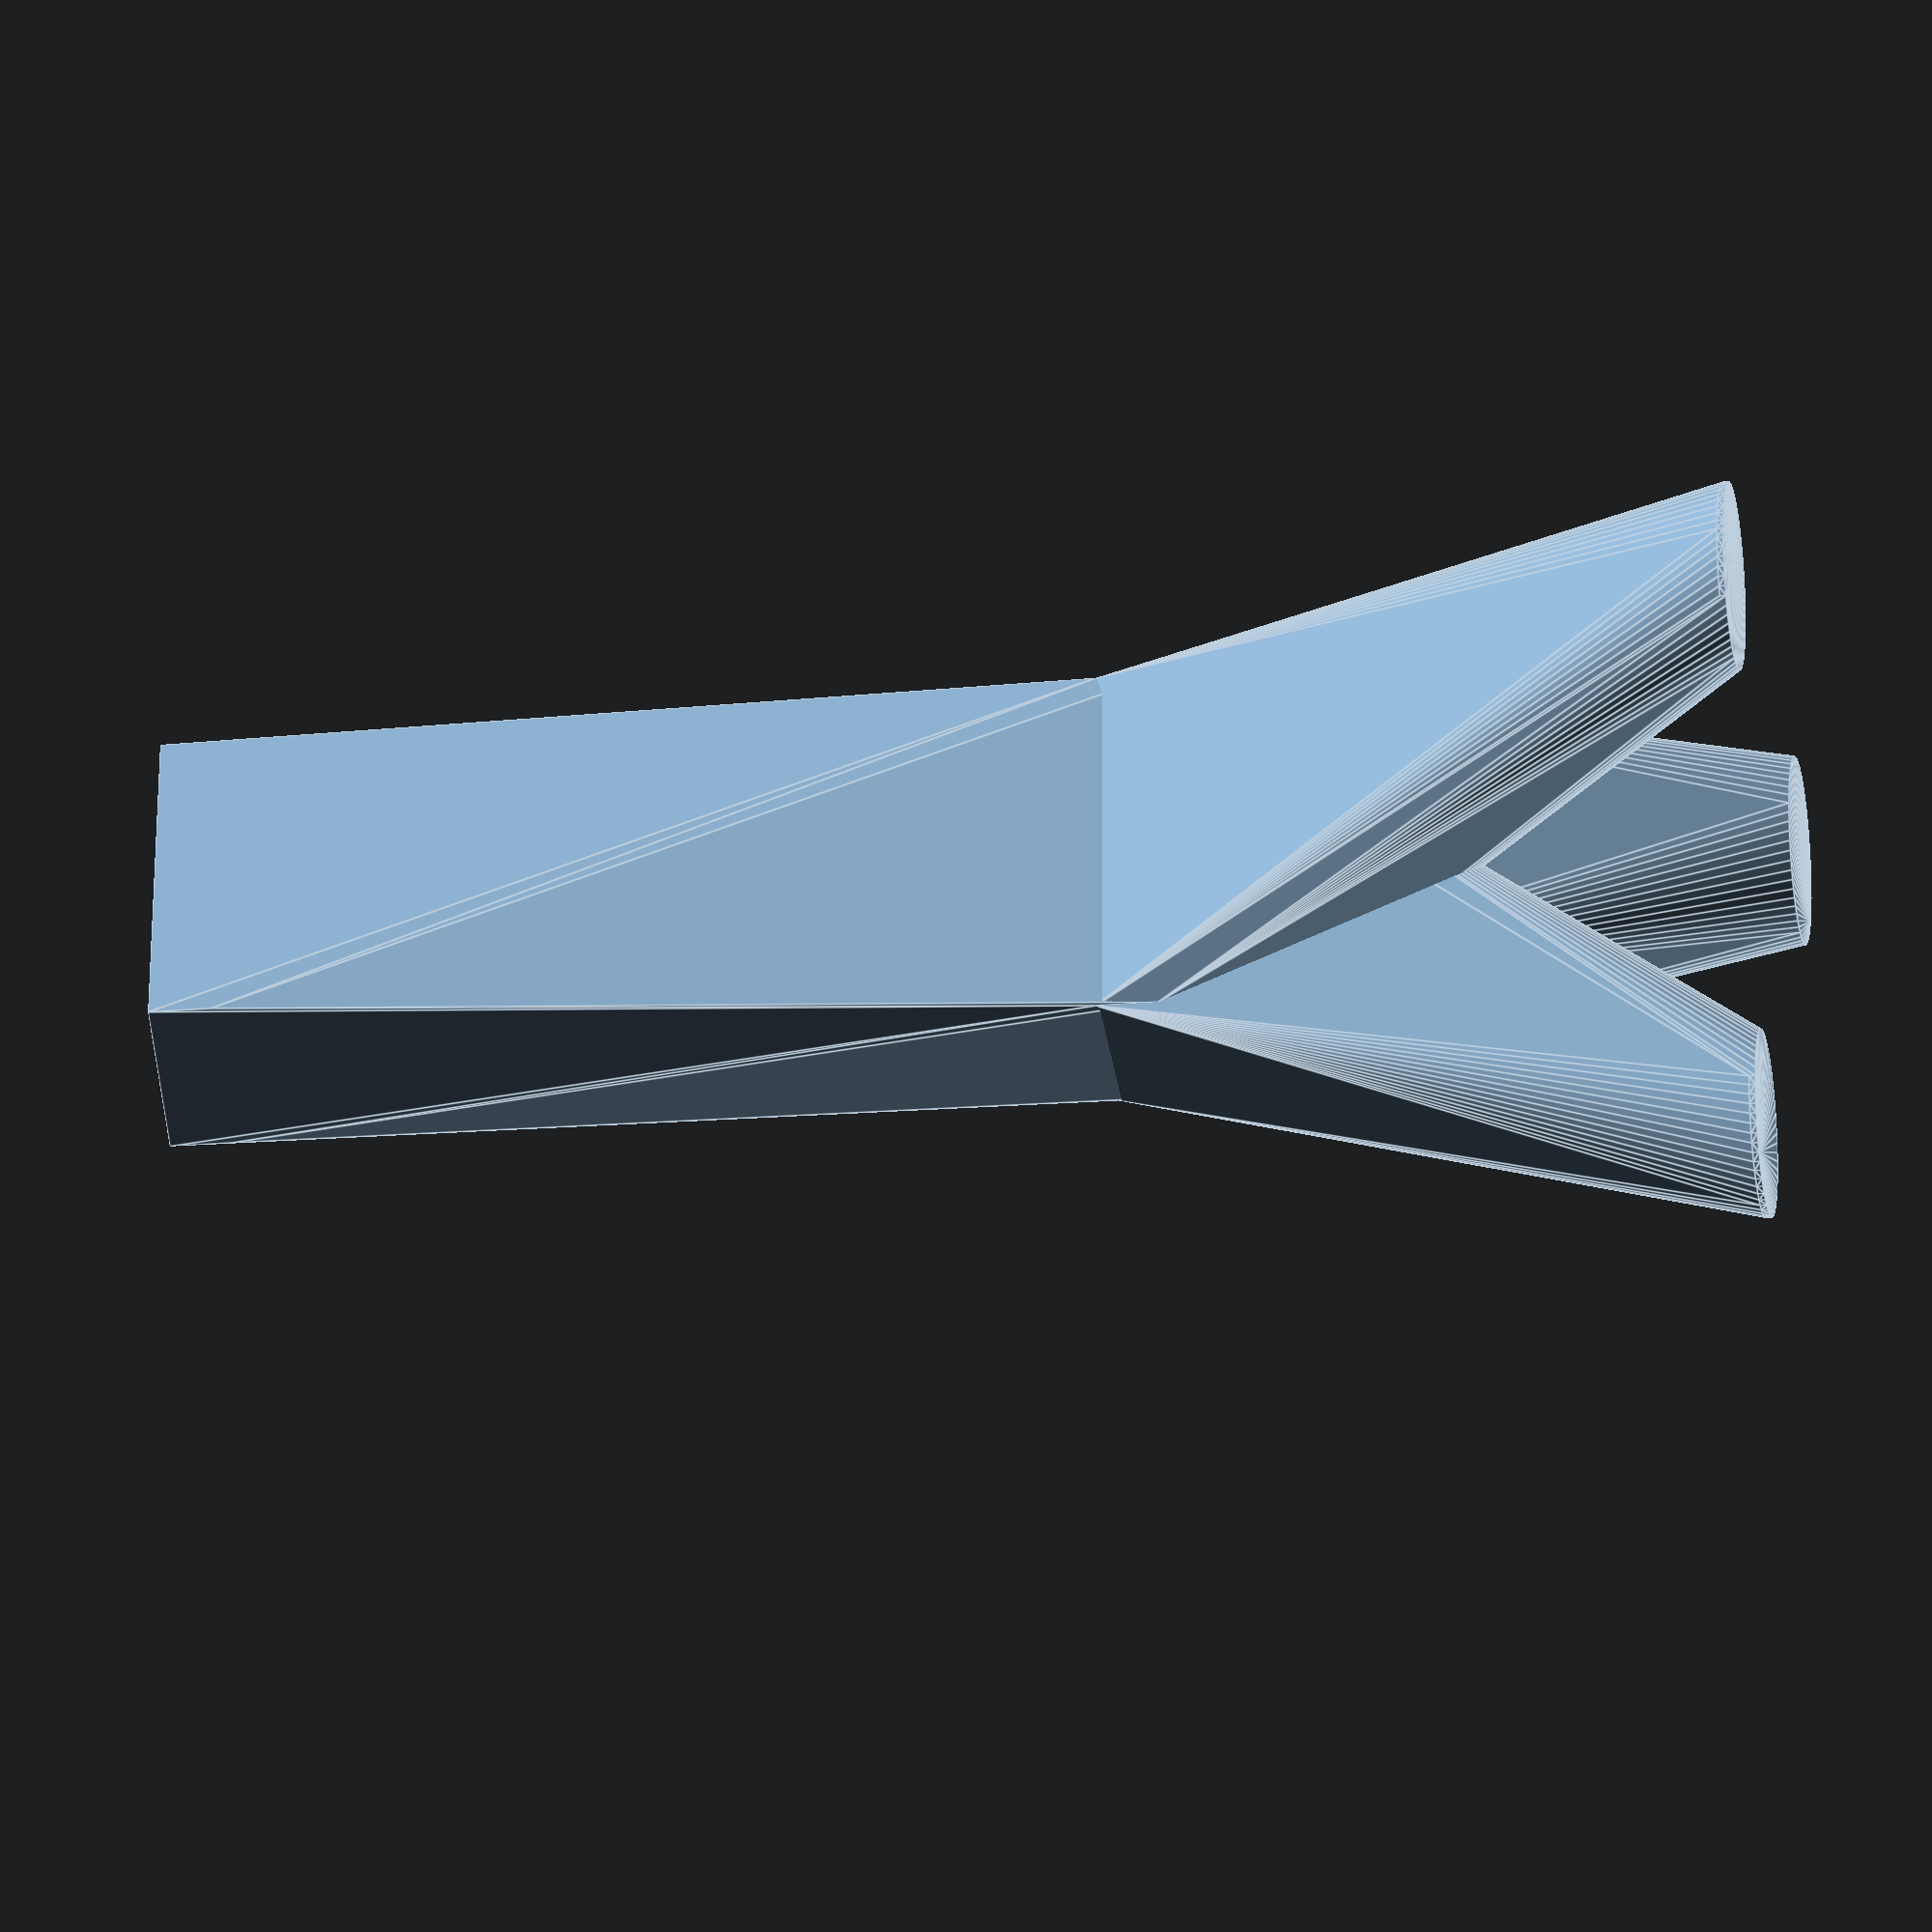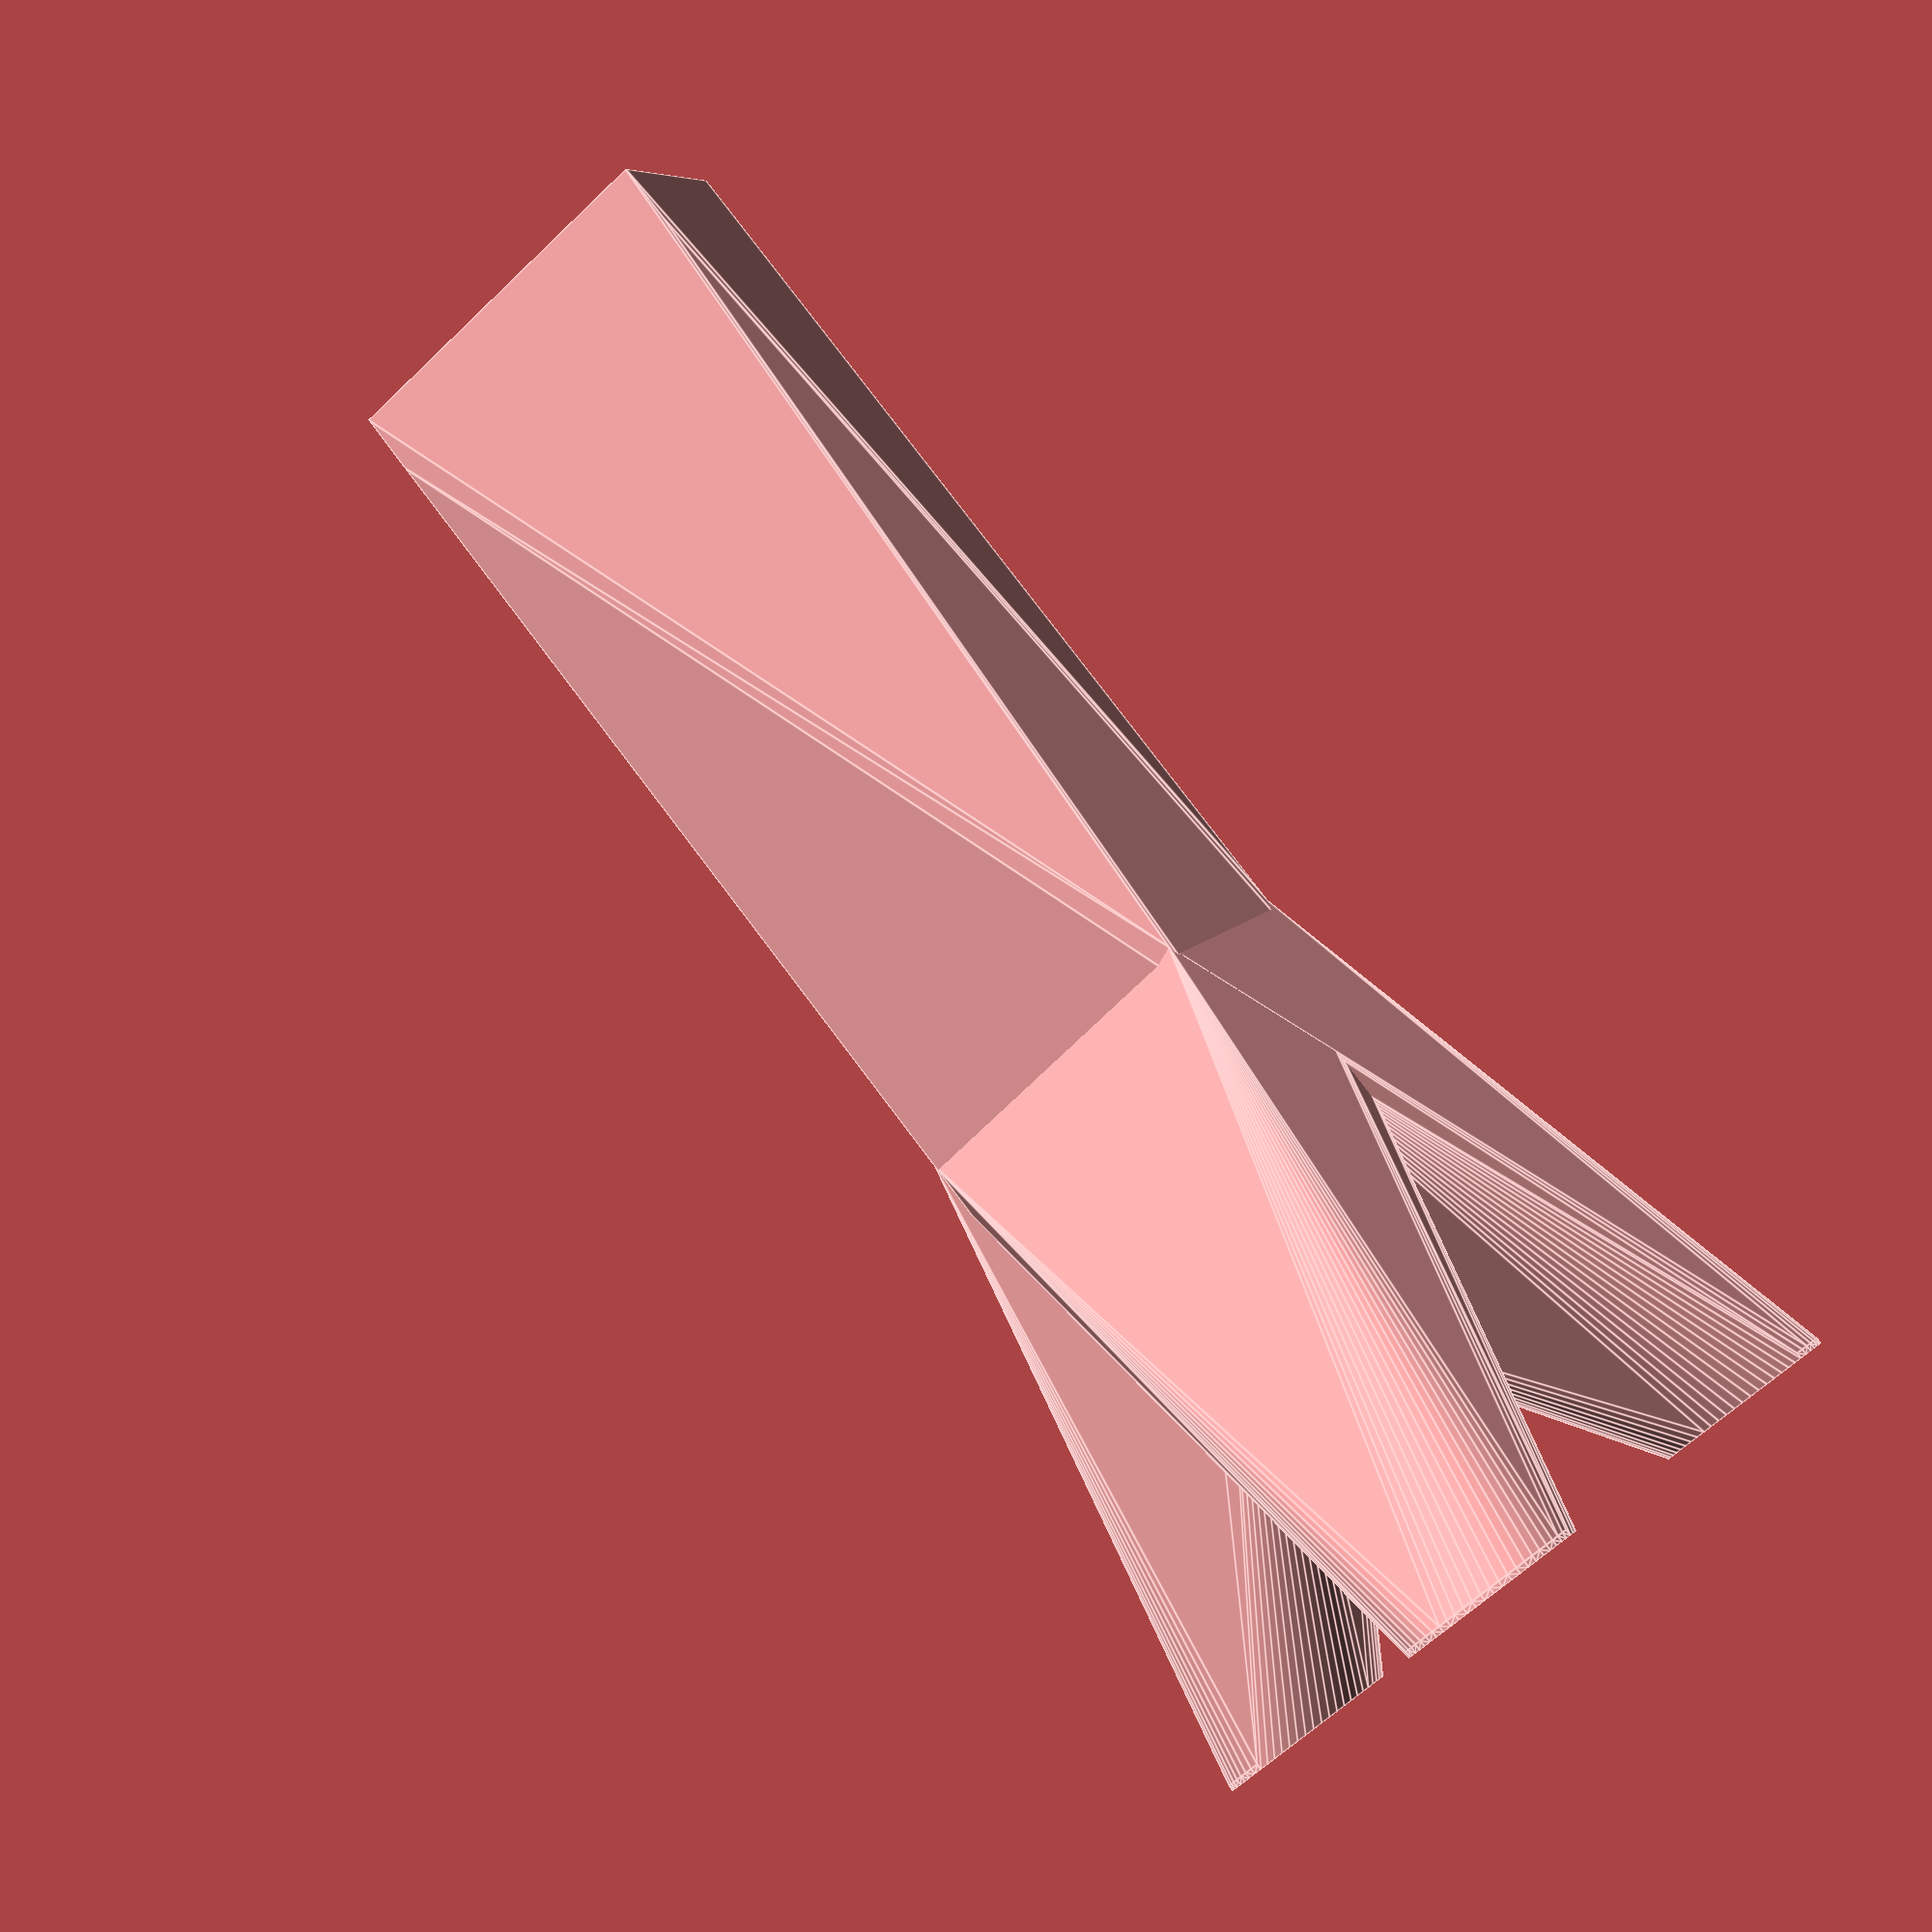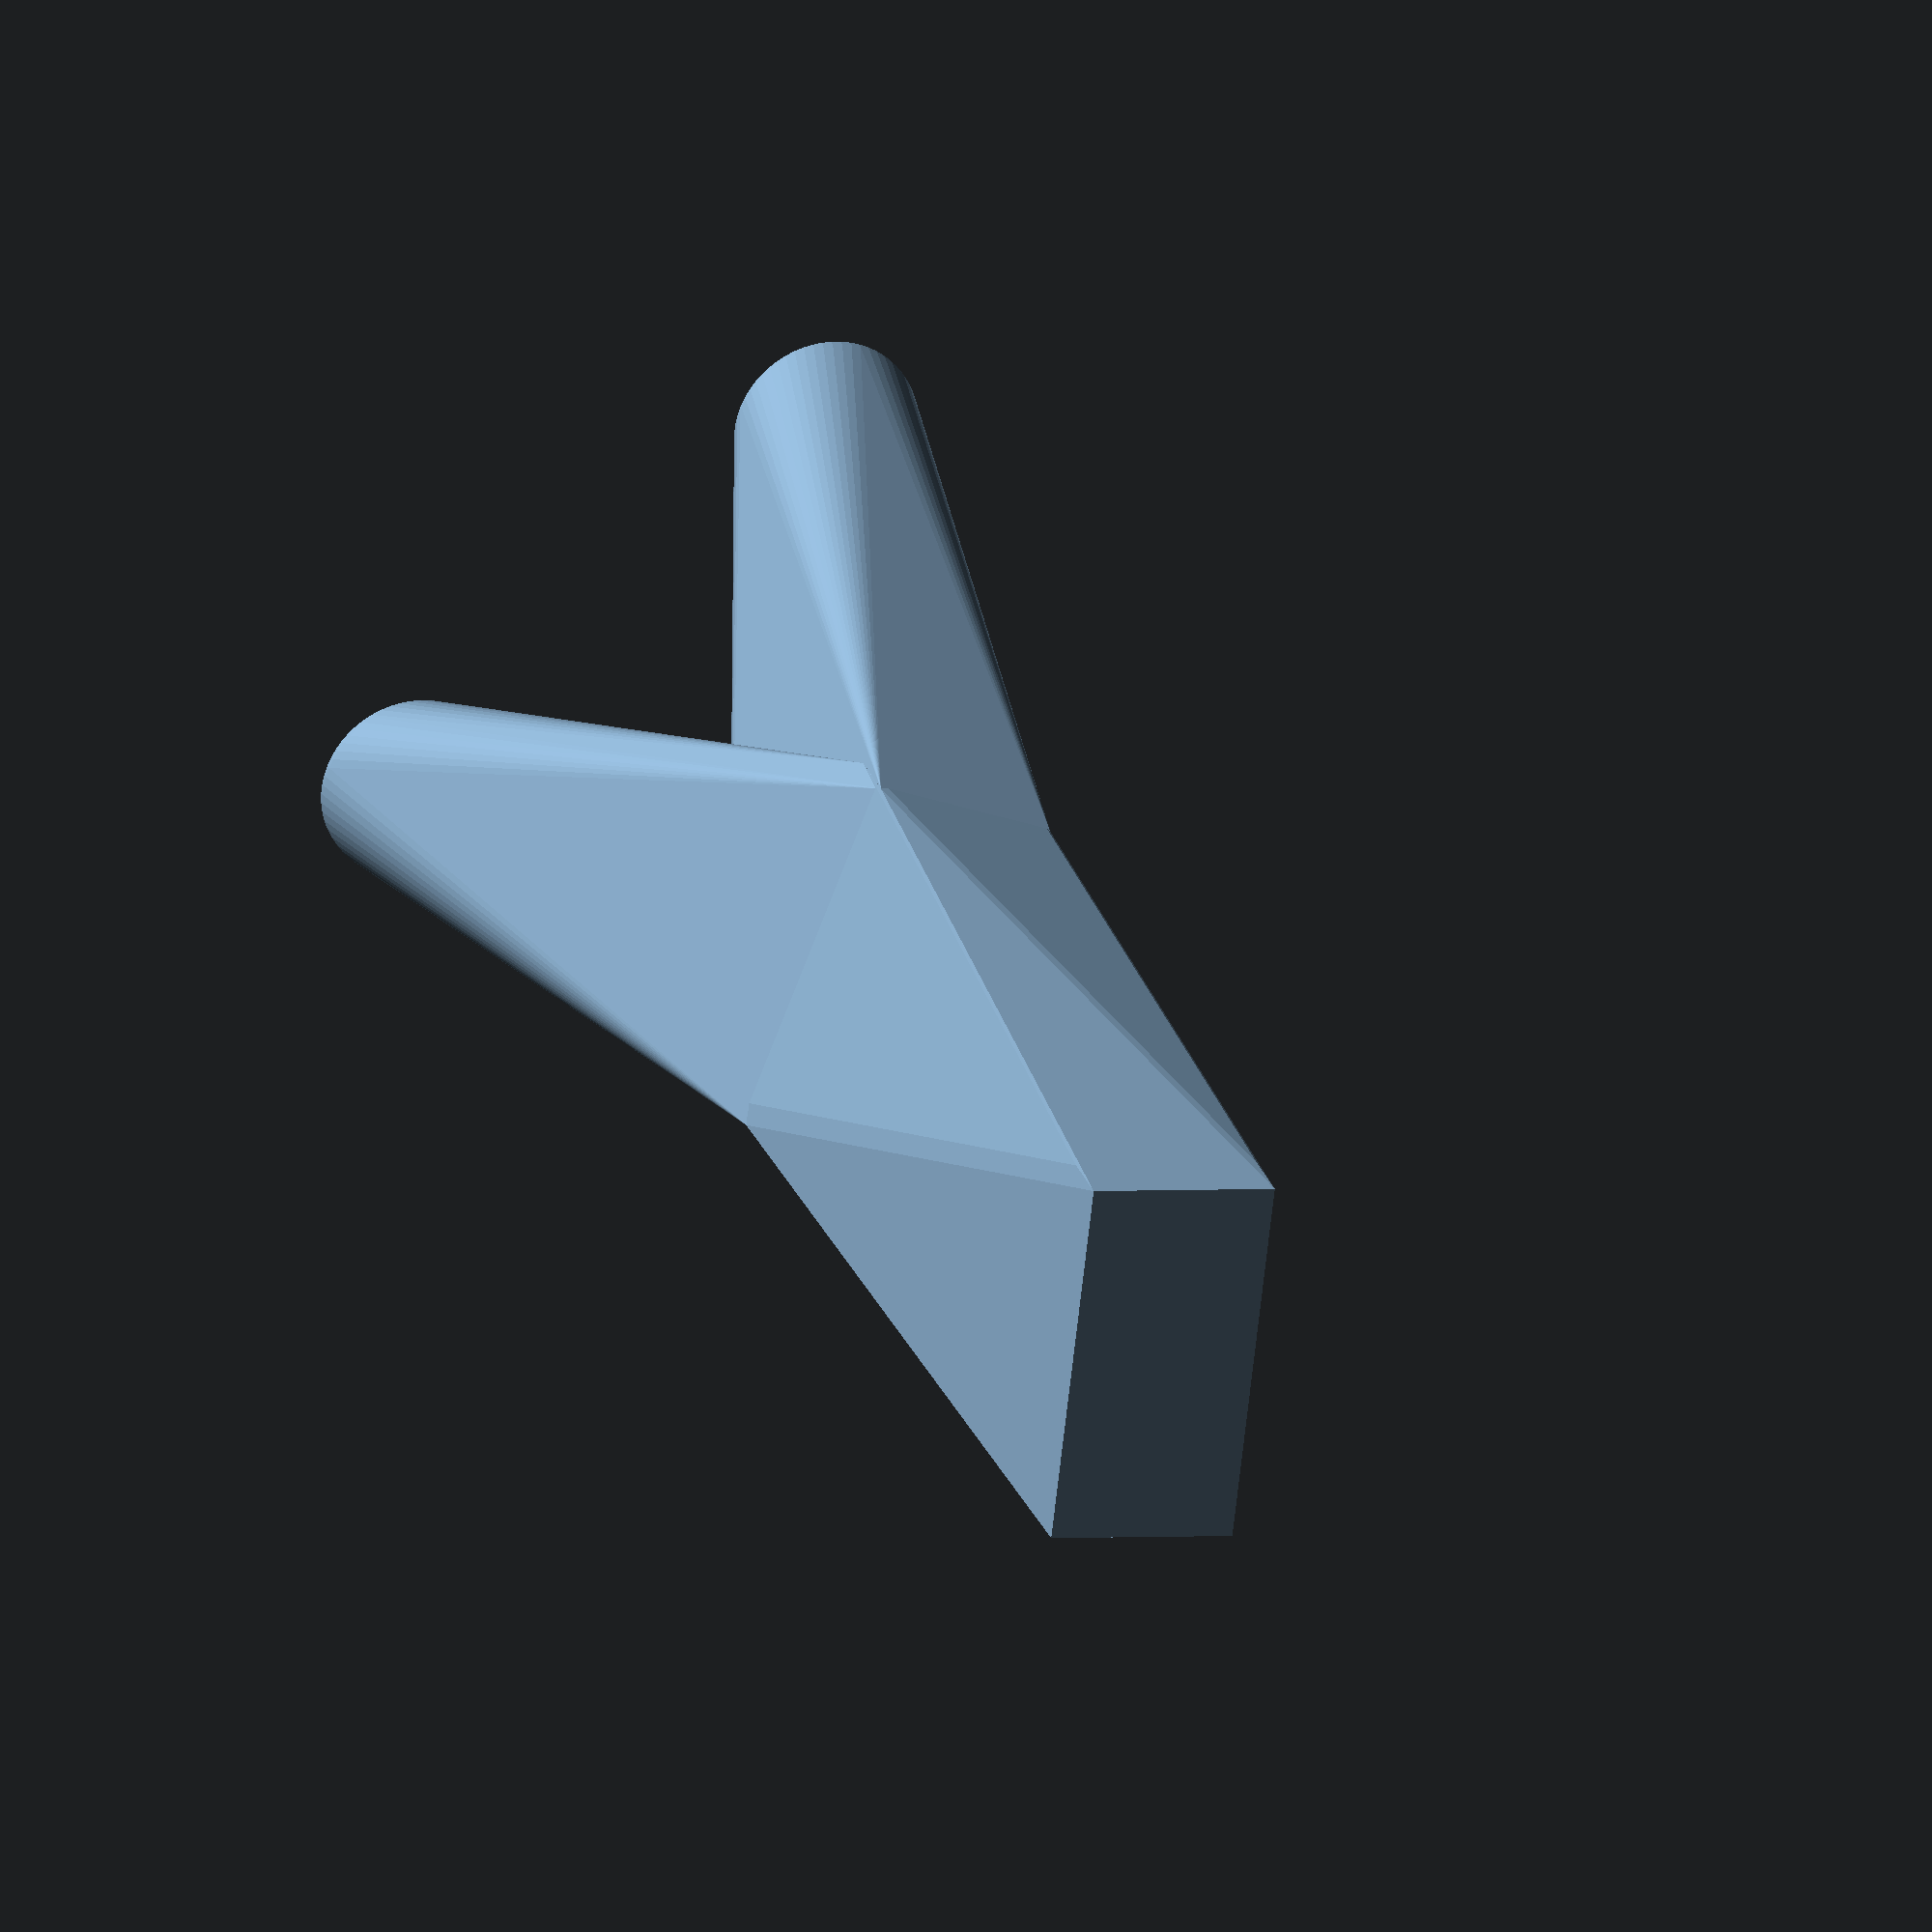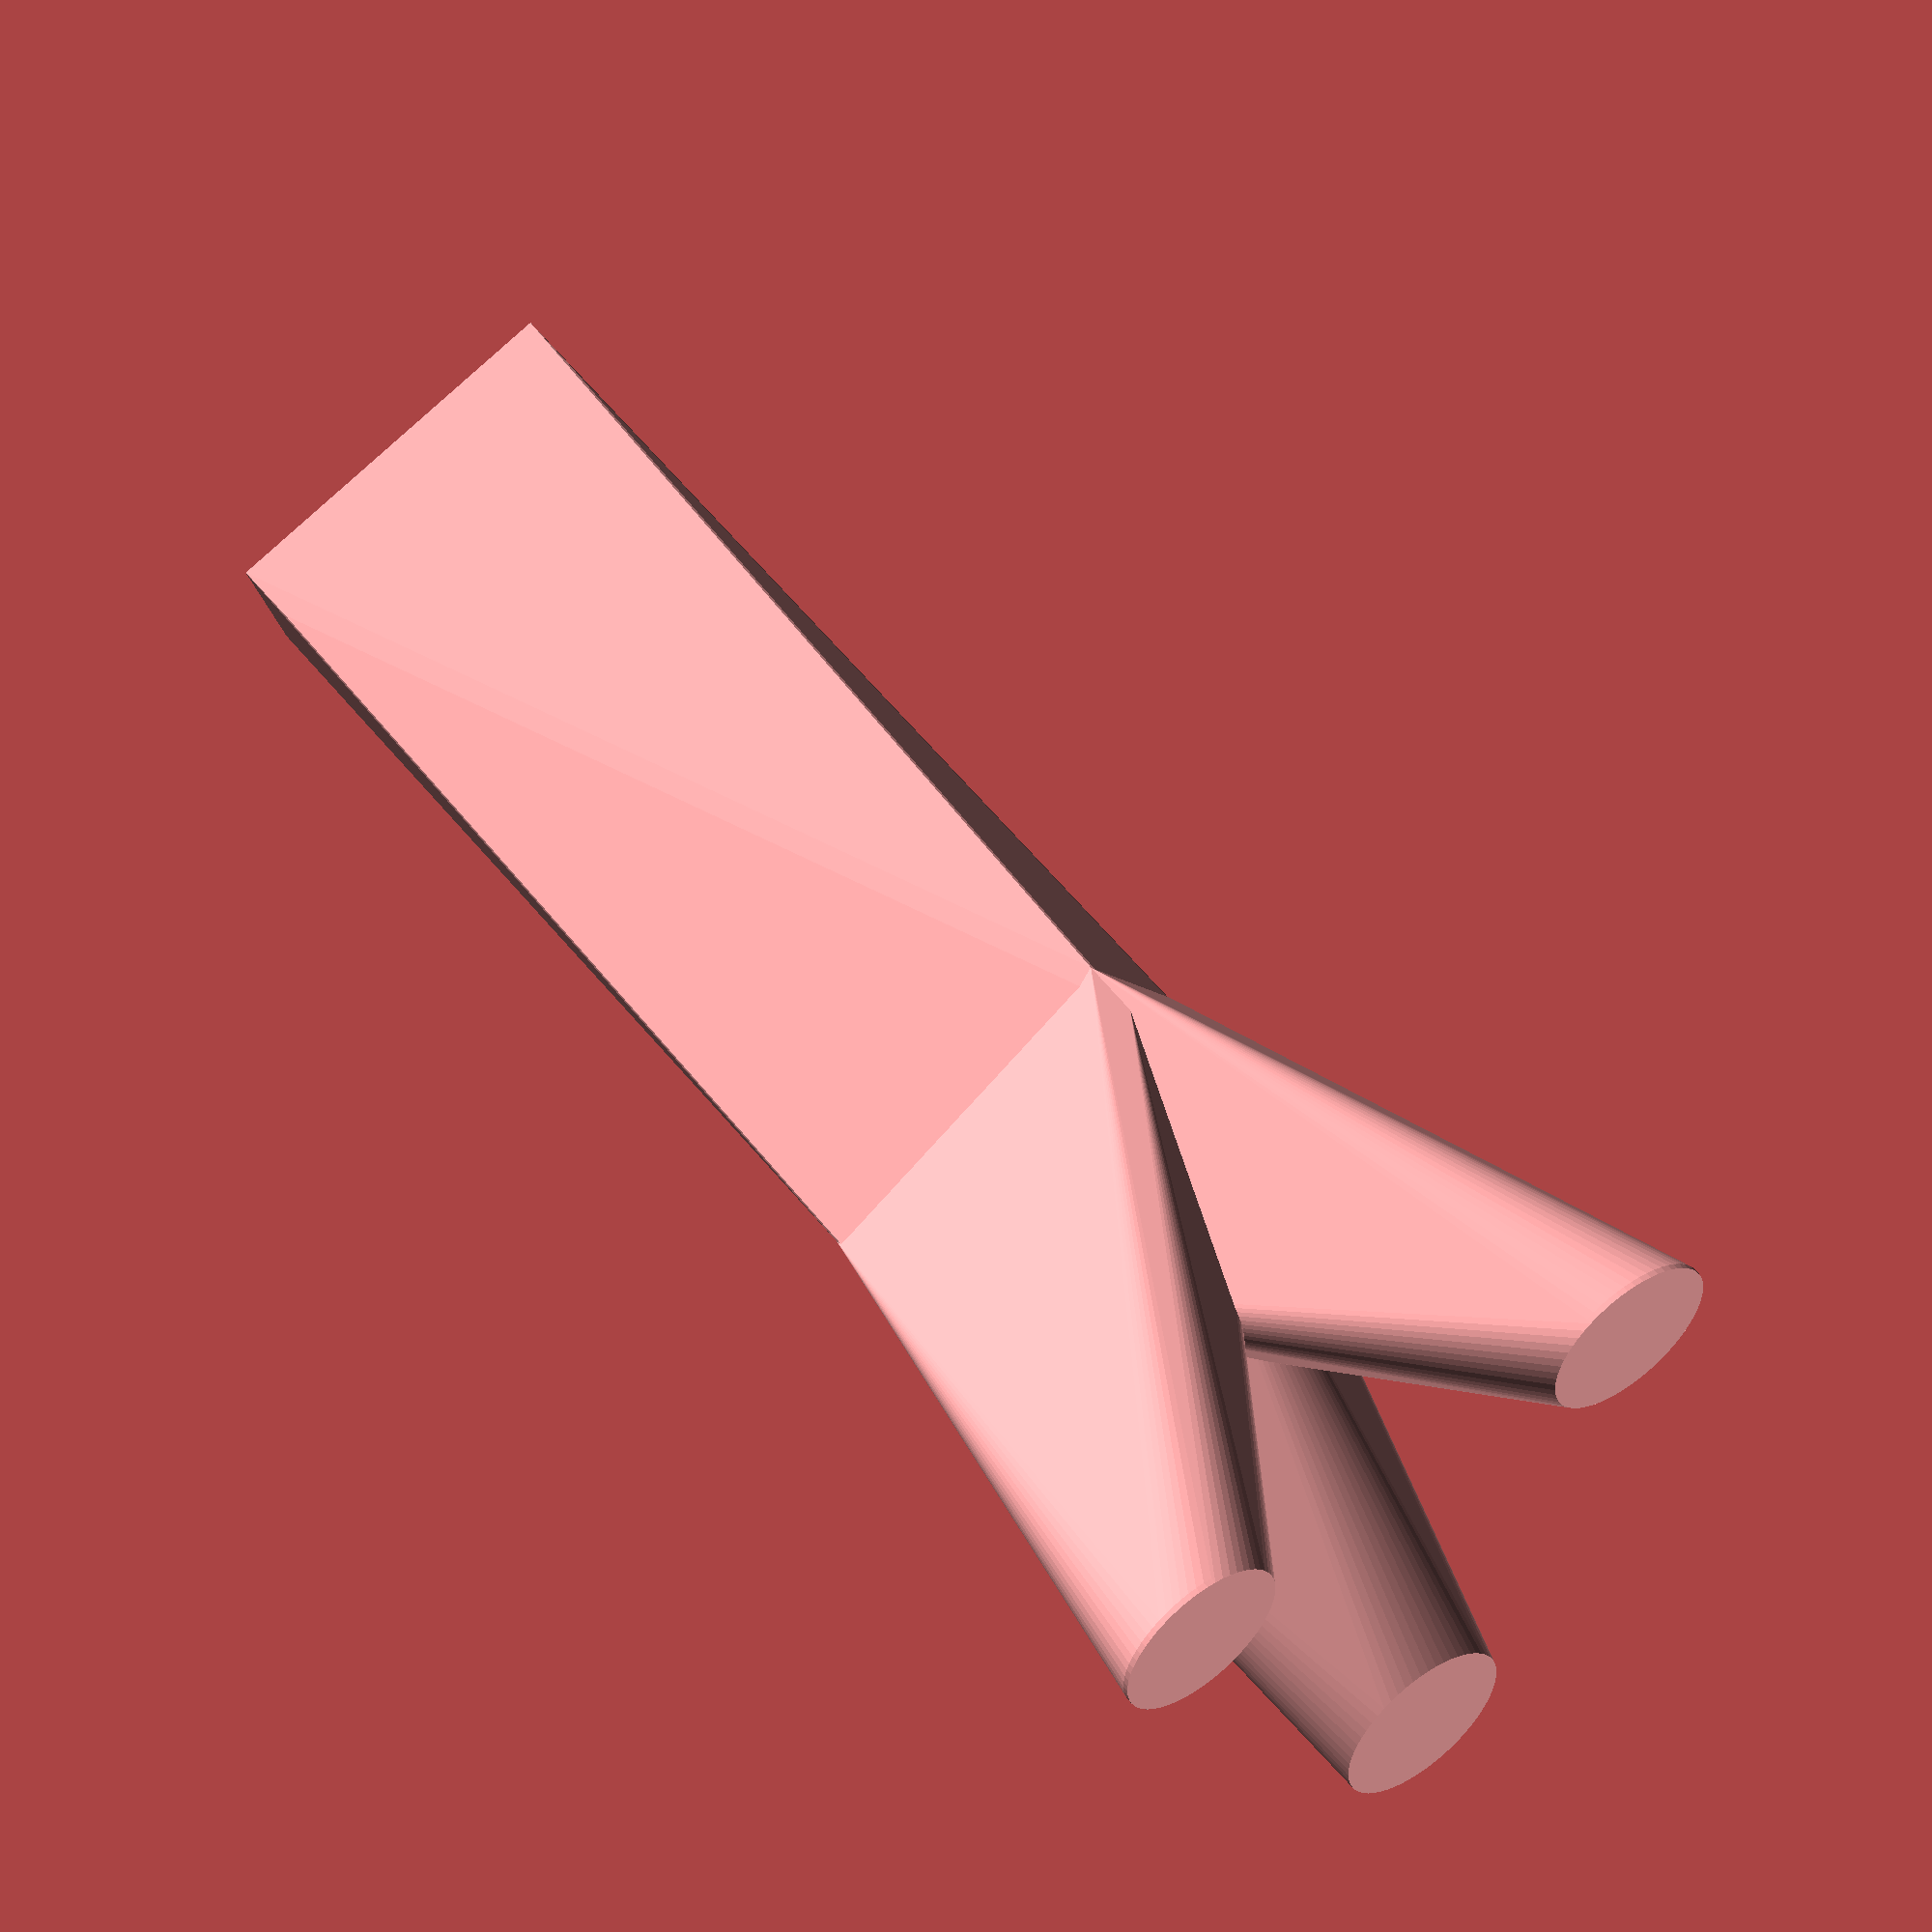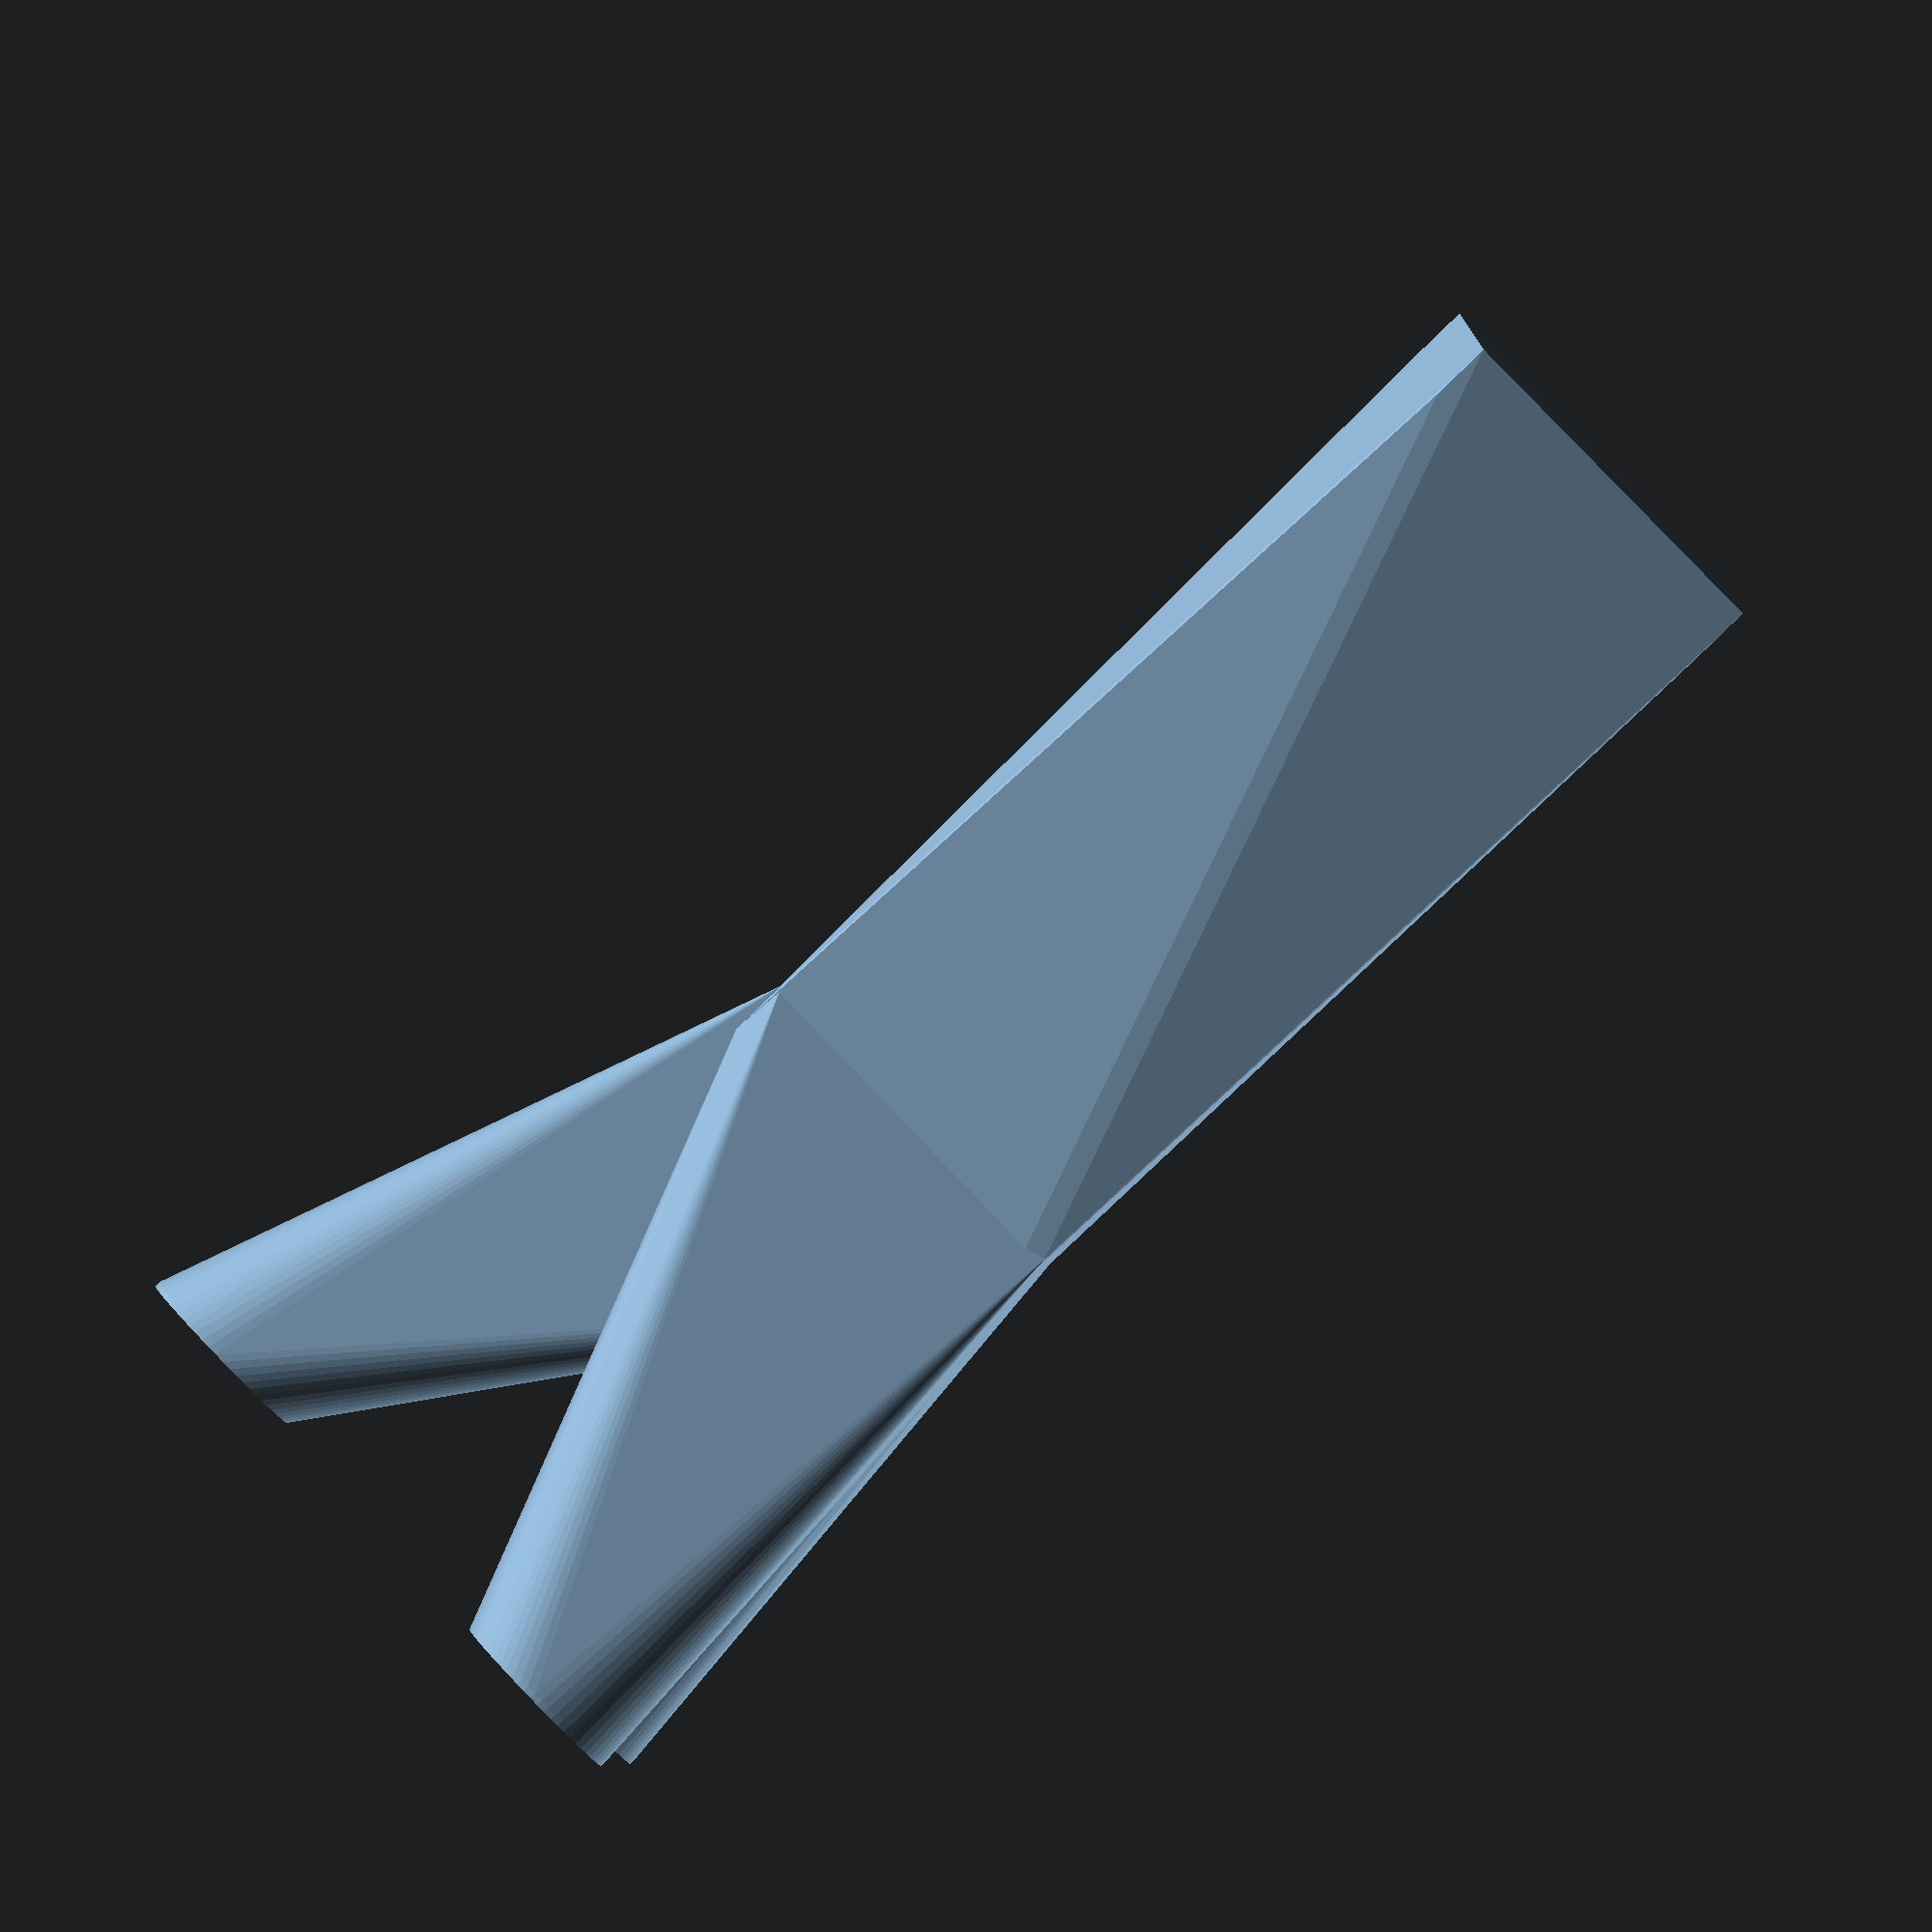
<openscad>
vt_x=6;
vt_y=3;
max_h=25;
base_h=10;
leg=3;
leg_x=base_h/2;
pad=0.1;
legs=3;
$fn=60;

hull() {
    rotate(15)
    translate([0,0,max_h])
    cube([vt_x,vt_y,1],center=true);
    translate([0,0,base_h])
    cube([vt_x,vt_y,1],center=true);
}

for(i=[0:360/legs:360]) {
    hull() {
        rotate([0,0,i])
        translate([leg_x,0,0])
        cylinder(d=leg,h=pad);
        translate([0,0,base_h])
        cube([vt_x,vt_y,1],center=true);
    }
}

</openscad>
<views>
elev=209.6 azim=269.3 roll=83.1 proj=o view=edges
elev=281.8 azim=42.6 roll=143.3 proj=p view=edges
elev=155.0 azim=111.7 roll=196.2 proj=o view=solid
elev=120.3 azim=31.1 roll=38.7 proj=o view=wireframe
elev=86.6 azim=184.4 roll=314.0 proj=o view=solid
</views>
